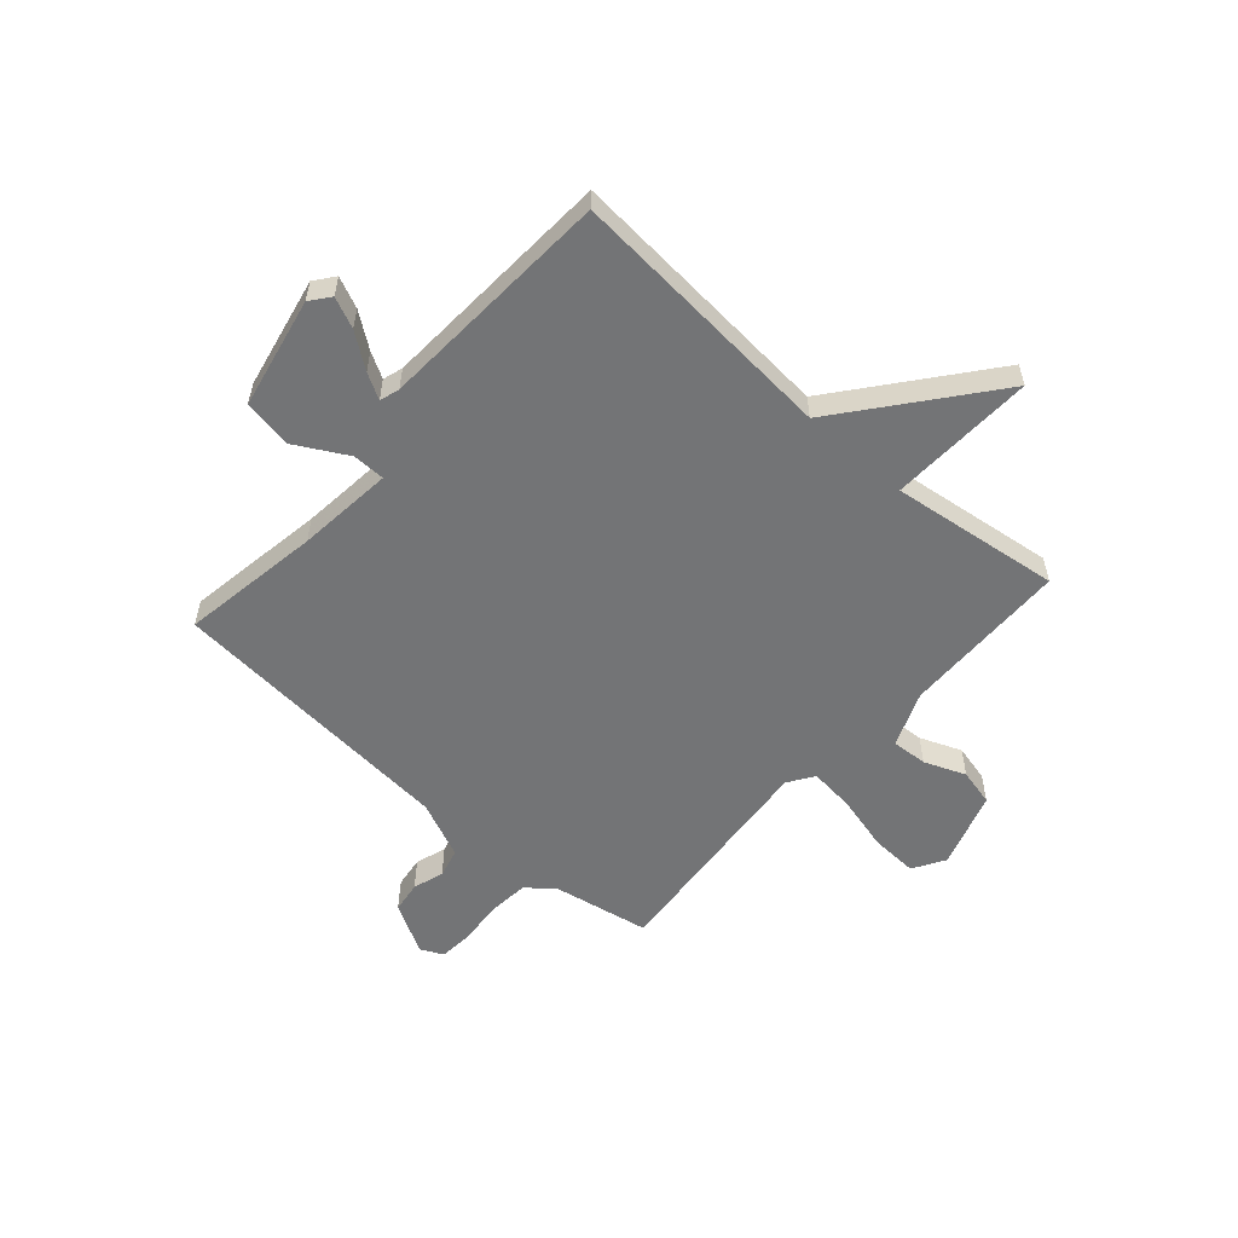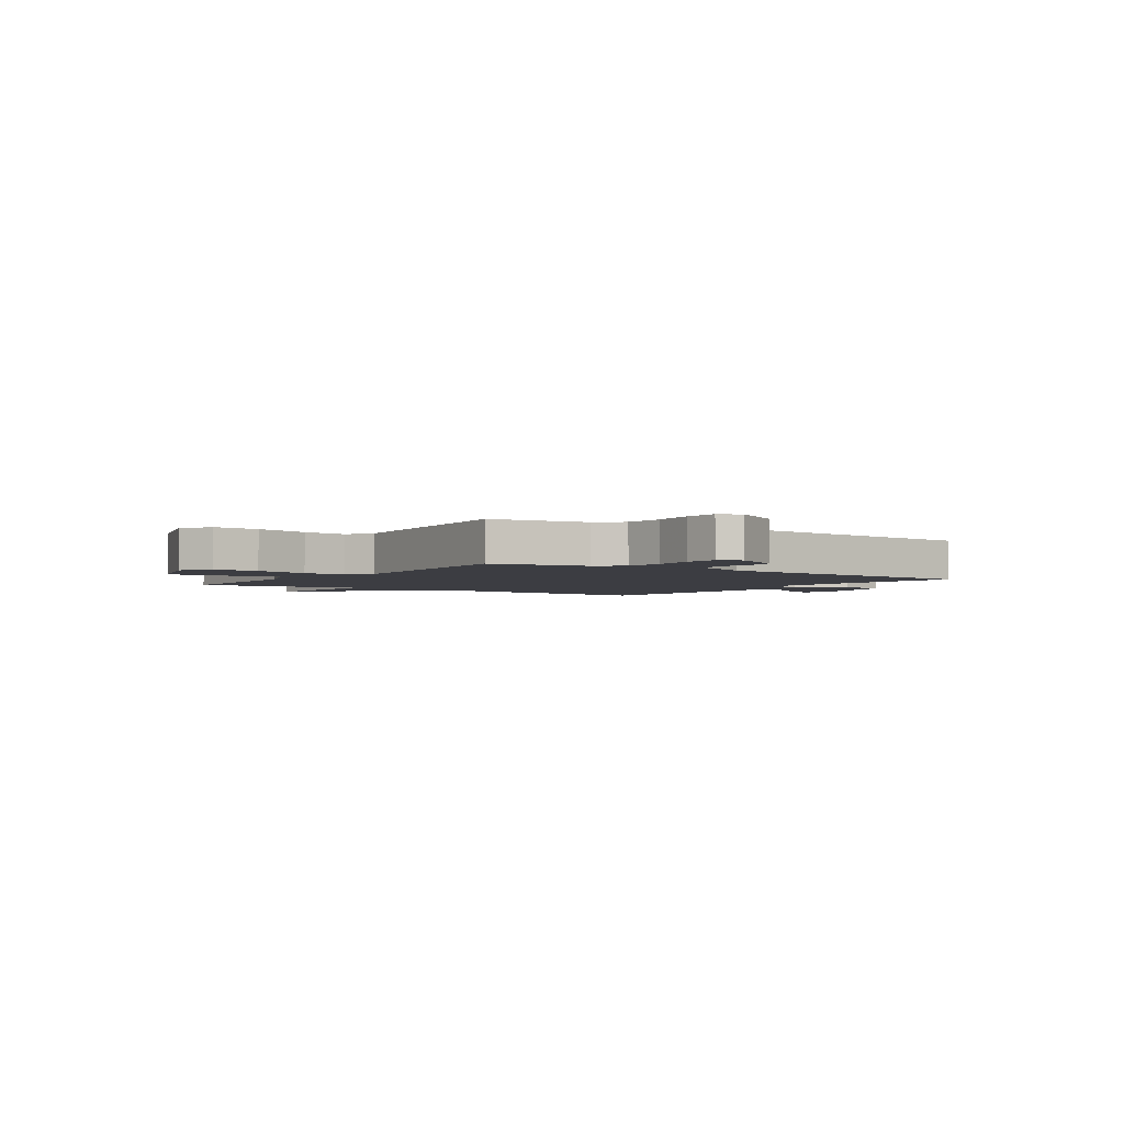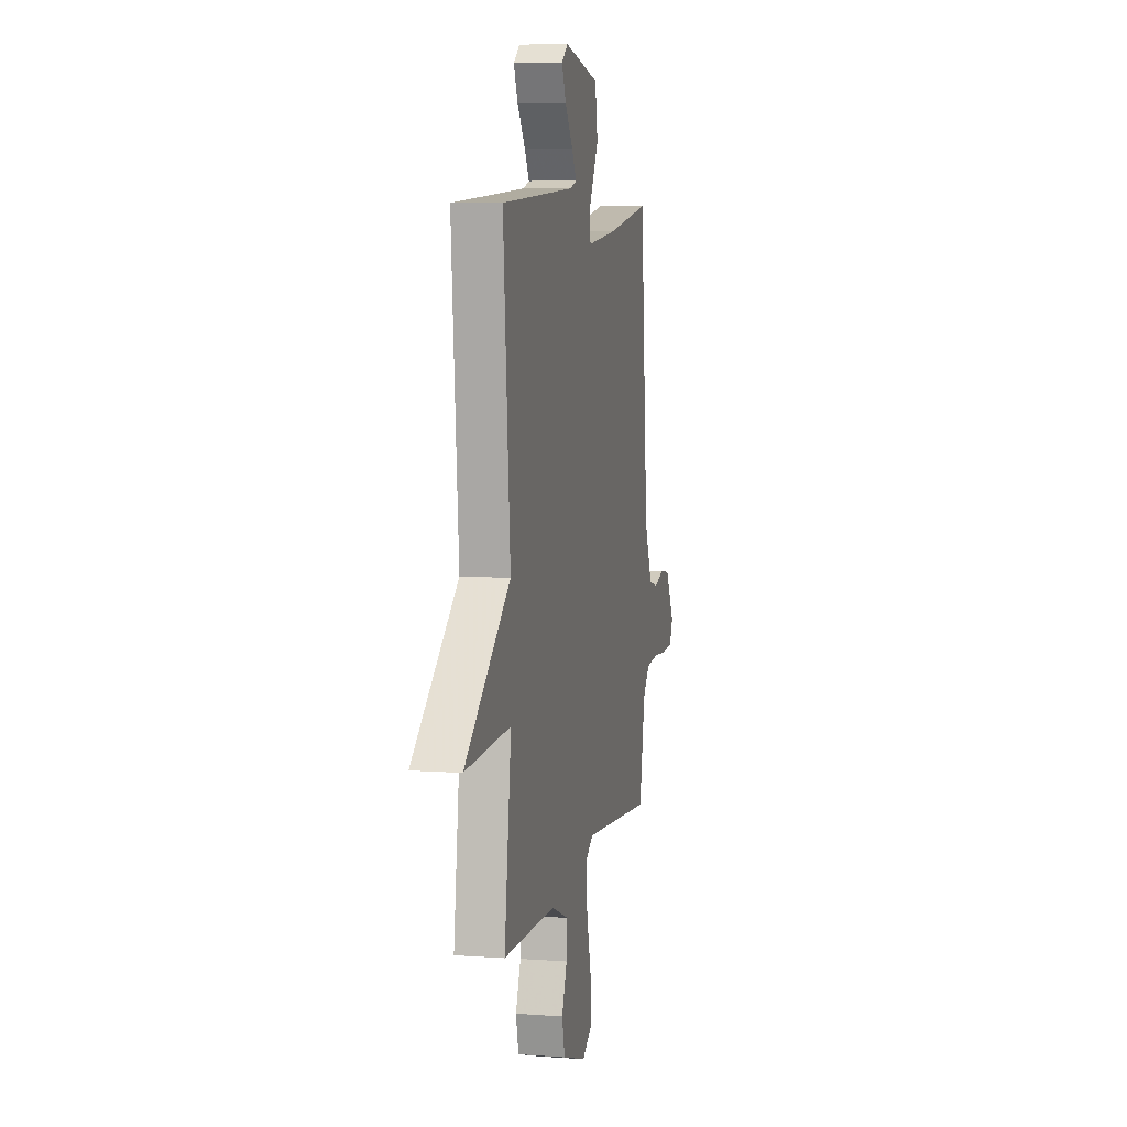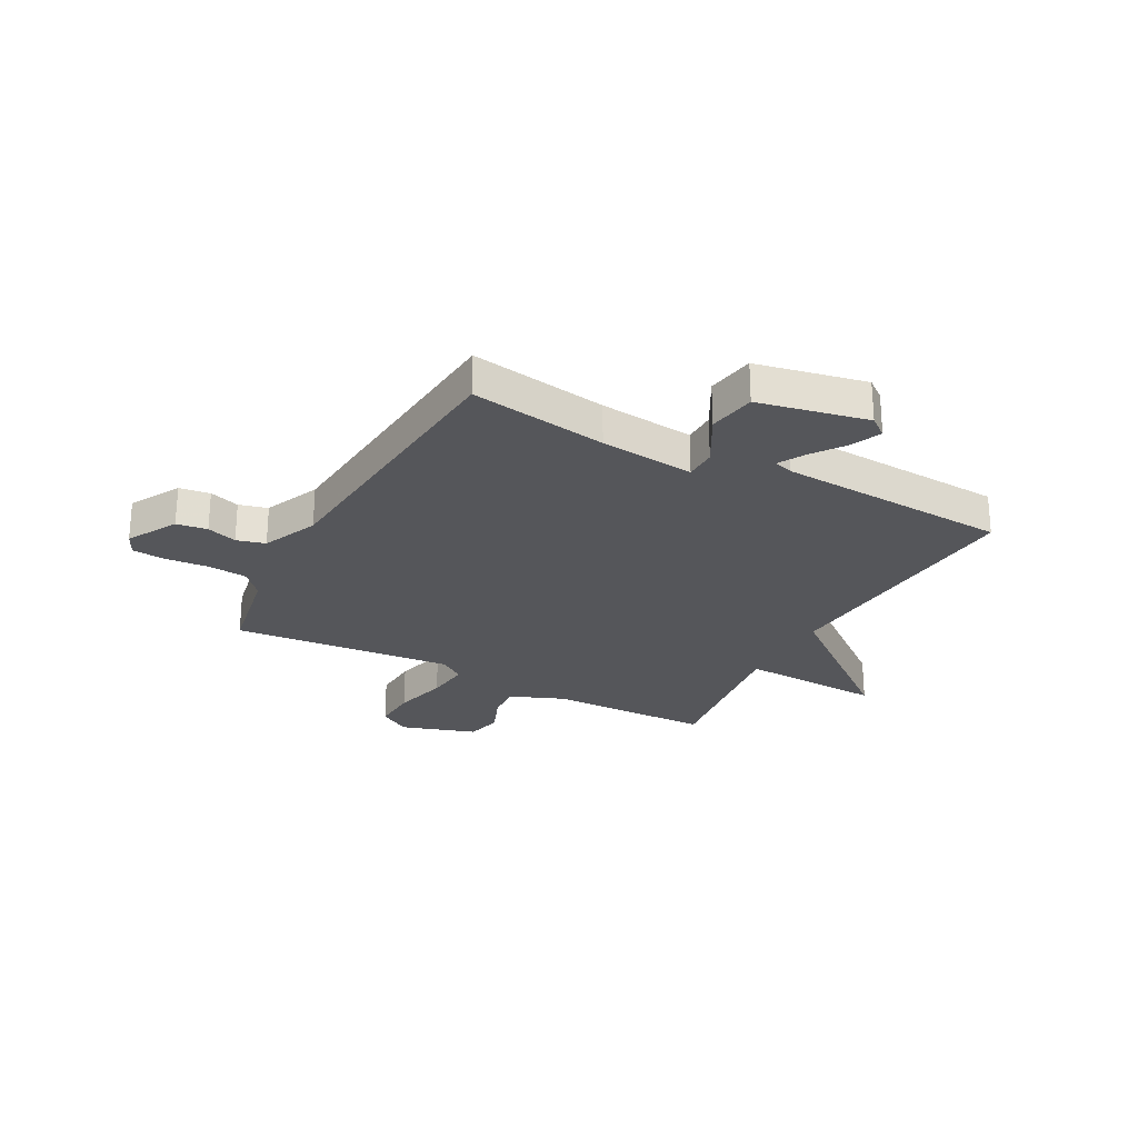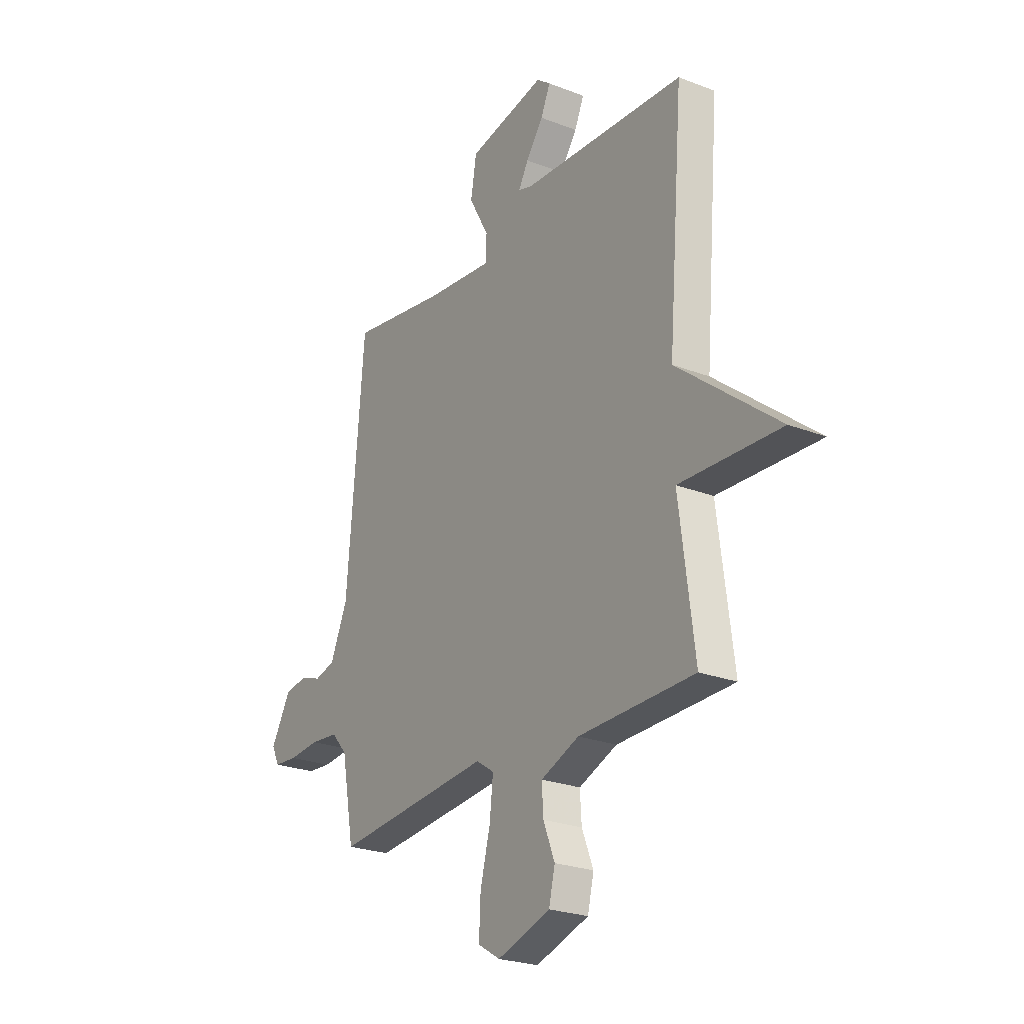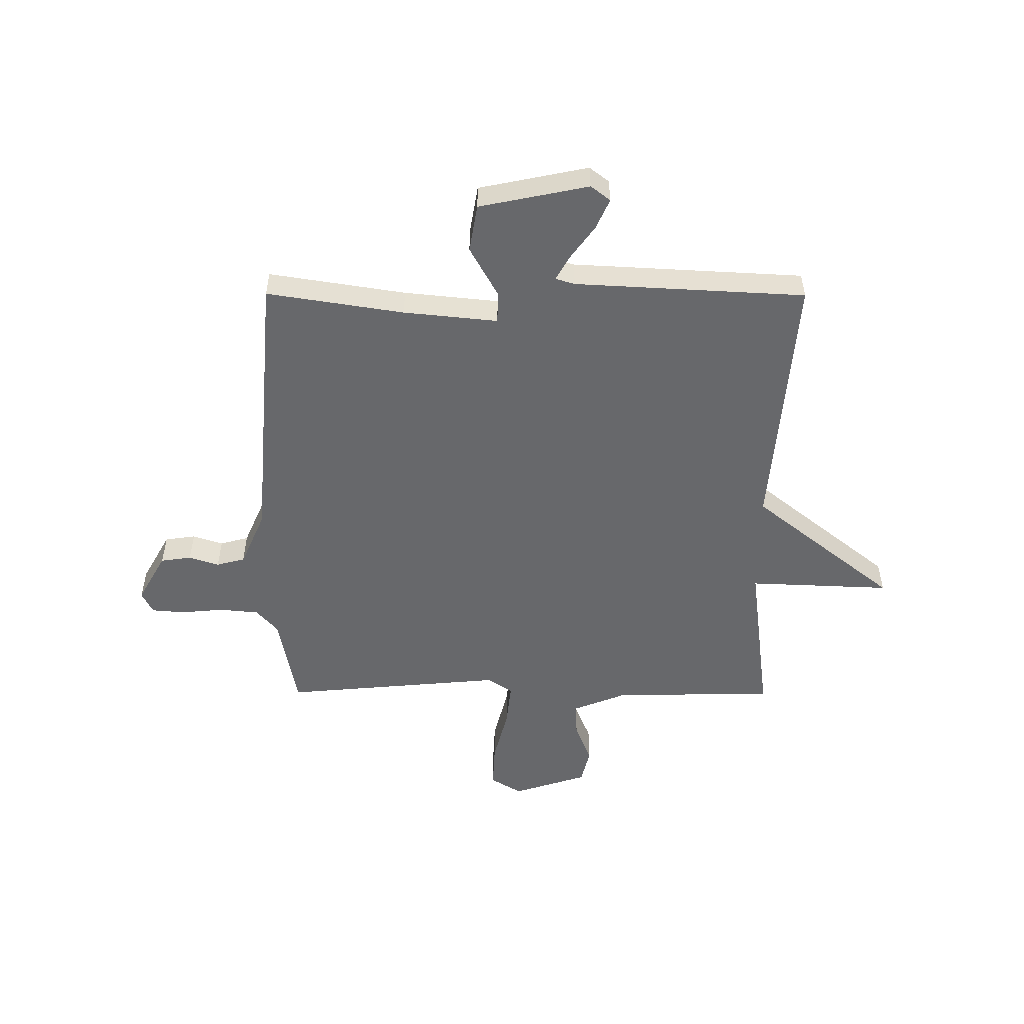
<metadata>
{"format":"obj","ext":"obj","renderer":"f3d","projection":"perspective","resolution":1024,"background":"white","views":[{"elev":-56.1,"azim":48.5,"up":"+Y"},{"elev":-2.9,"azim":-124.7,"up":"+Y"},{"elev":7.1,"azim":102.0,"up":"+Z"},{"elev":-26.0,"azim":-28.2,"up":"+Y"},{"elev":-24.4,"azim":57.4,"up":"+Z"},{"elev":-52.4,"azim":-0.2,"up":"+Y"}]}
</metadata>
<code>
v 0.5 0.07 0.5
v 0.46 0.07 0.007
v 0.724 0.07 -0.204
v 0.46 0.07 -0.193
v 0.5 0.07 -0.5
v 0.197 0.07 -0.506
v 0.097 0.07 -0.546
v 0.101 0.07 -0.611
v 0.131 0.07 -0.686
v 0.115 0.07 -0.753
v -0.024 0.07 -0.798
v -0.082 0.07 -0.763
v -0.078 0.07 -0.678
v -0.052 0.07 -0.577
v -0.043 0.07 -0.494
v -0.09 0.07 -0.463
v -0.5 0.07 -0.5
v -0.533 0.07 -0.321
v -0.573 0.07 -0.275
v -0.646 0.07 -0.268
v -0.726 0.07 -0.275
v -0.788 0.07 -0.27
v -0.808 0.07 -0.229
v -0.756 0.07 -0.137
v -0.699 0.07 -0.129
v -0.643 0.07 -0.147
v -0.59 0.07 -0.133
v -0.545 0.07 -0.03
v -0.5 0.07 0.5
v -0.246 0.07 0.46
v -0.071 0.07 0.442
v -0.07 0.07 0.501
v -0.122 0.07 0.595
v -0.107 0.07 0.684
v 0.096 0.07 0.726
v 0.132 0.07 0.698
v 0.107 0.07 0.642
v 0.062 0.07 0.58
v 0.036 0.07 0.534
v 0.072 0.07 0.523
v 0.5 0 0.5
v 0.46 0 0.007
v 0.724 0 -0.204
v 0.46 0 -0.193
v 0.5 0 -0.5
v 0.197 0 -0.506
v 0.097 0 -0.546
v 0.101 0 -0.611
v 0.131 0 -0.686
v 0.115 0 -0.753
v -0.024 0 -0.798
v -0.082 0 -0.763
v -0.078 0 -0.678
v -0.052 0 -0.577
v -0.043 0 -0.494
v -0.09 0 -0.463
v -0.5 0 -0.5
v -0.533 0 -0.321
v -0.573 0 -0.275
v -0.646 0 -0.268
v -0.726 0 -0.275
v -0.788 0 -0.27
v -0.808 0 -0.229
v -0.756 0 -0.137
v -0.699 0 -0.129
v -0.643 0 -0.147
v -0.59 0 -0.133
v -0.545 0 -0.03
v -0.5 0 0.5
v -0.246 0 0.46
v -0.071 0 0.442
v -0.07 0 0.501
v -0.122 0 0.595
v -0.107 0 0.684
v 0.096 0 0.726
v 0.132 0 0.698
v 0.107 0 0.642
v 0.062 0 0.58
v 0.036 0 0.534
v 0.072 0 0.523
f 36 37 38
f 35 36 38
f 34 35 38
f 33 34 38
f 32 33 38
f 31 32 38 39
f 28 29 30
f 27 28 30 31
f 24 25 26
f 23 24 26
f 22 23 26
f 21 22 26
f 20 21 26
f 19 20 26 27
f 31 39 40
f 27 31 40
f 19 27 40
f 18 19 40
f 12 13 14
f 11 12 14
f 10 11 14
f 9 10 14
f 8 9 14
f 7 8 14 15
f 6 7 15 16
f 4 5 6 16
f 2 3 4
f 40 1 2
f 18 40 2
f 17 18 2
f 16 17 2
f 2 4 16
f 78 77 76
f 78 76 75
f 78 75 74
f 78 74 73
f 78 73 72
f 79 78 72 71
f 70 69 68
f 71 70 68 67
f 66 65 64
f 66 64 63
f 66 63 62
f 66 62 61
f 66 61 60
f 67 66 60 59
f 80 79 71
f 80 71 67
f 80 67 59
f 80 59 58
f 54 53 52
f 54 52 51
f 54 51 50
f 54 50 49
f 54 49 48
f 55 54 48 47
f 56 55 47 46
f 56 46 45 44
f 44 43 42
f 42 41 80
f 42 80 58
f 42 58 57
f 42 57 56
f 56 44 42
f 1 41 42 2
f 2 42 43 3
f 3 43 44 4
f 4 44 45 5
f 5 45 46 6
f 6 46 47 7
f 7 47 48 8
f 8 48 49 9
f 9 49 50 10
f 10 50 51 11
f 11 51 52 12
f 12 52 53 13
f 13 53 54 14
f 14 54 55 15
f 15 55 56 16
f 16 56 57 17
f 17 57 58 18
f 18 58 59 19
f 19 59 60 20
f 20 60 61 21
f 21 61 62 22
f 22 62 63 23
f 23 63 64 24
f 24 64 65 25
f 25 65 66 26
f 26 66 67 27
f 27 67 68 28
f 28 68 69 29
f 29 69 70 30
f 30 70 71 31
f 31 71 72 32
f 32 72 73 33
f 33 73 74 34
f 34 74 75 35
f 35 75 76 36
f 36 76 77 37
f 37 77 78 38
f 38 78 79 39
f 39 79 80 40
f 40 80 41 1

</code>
